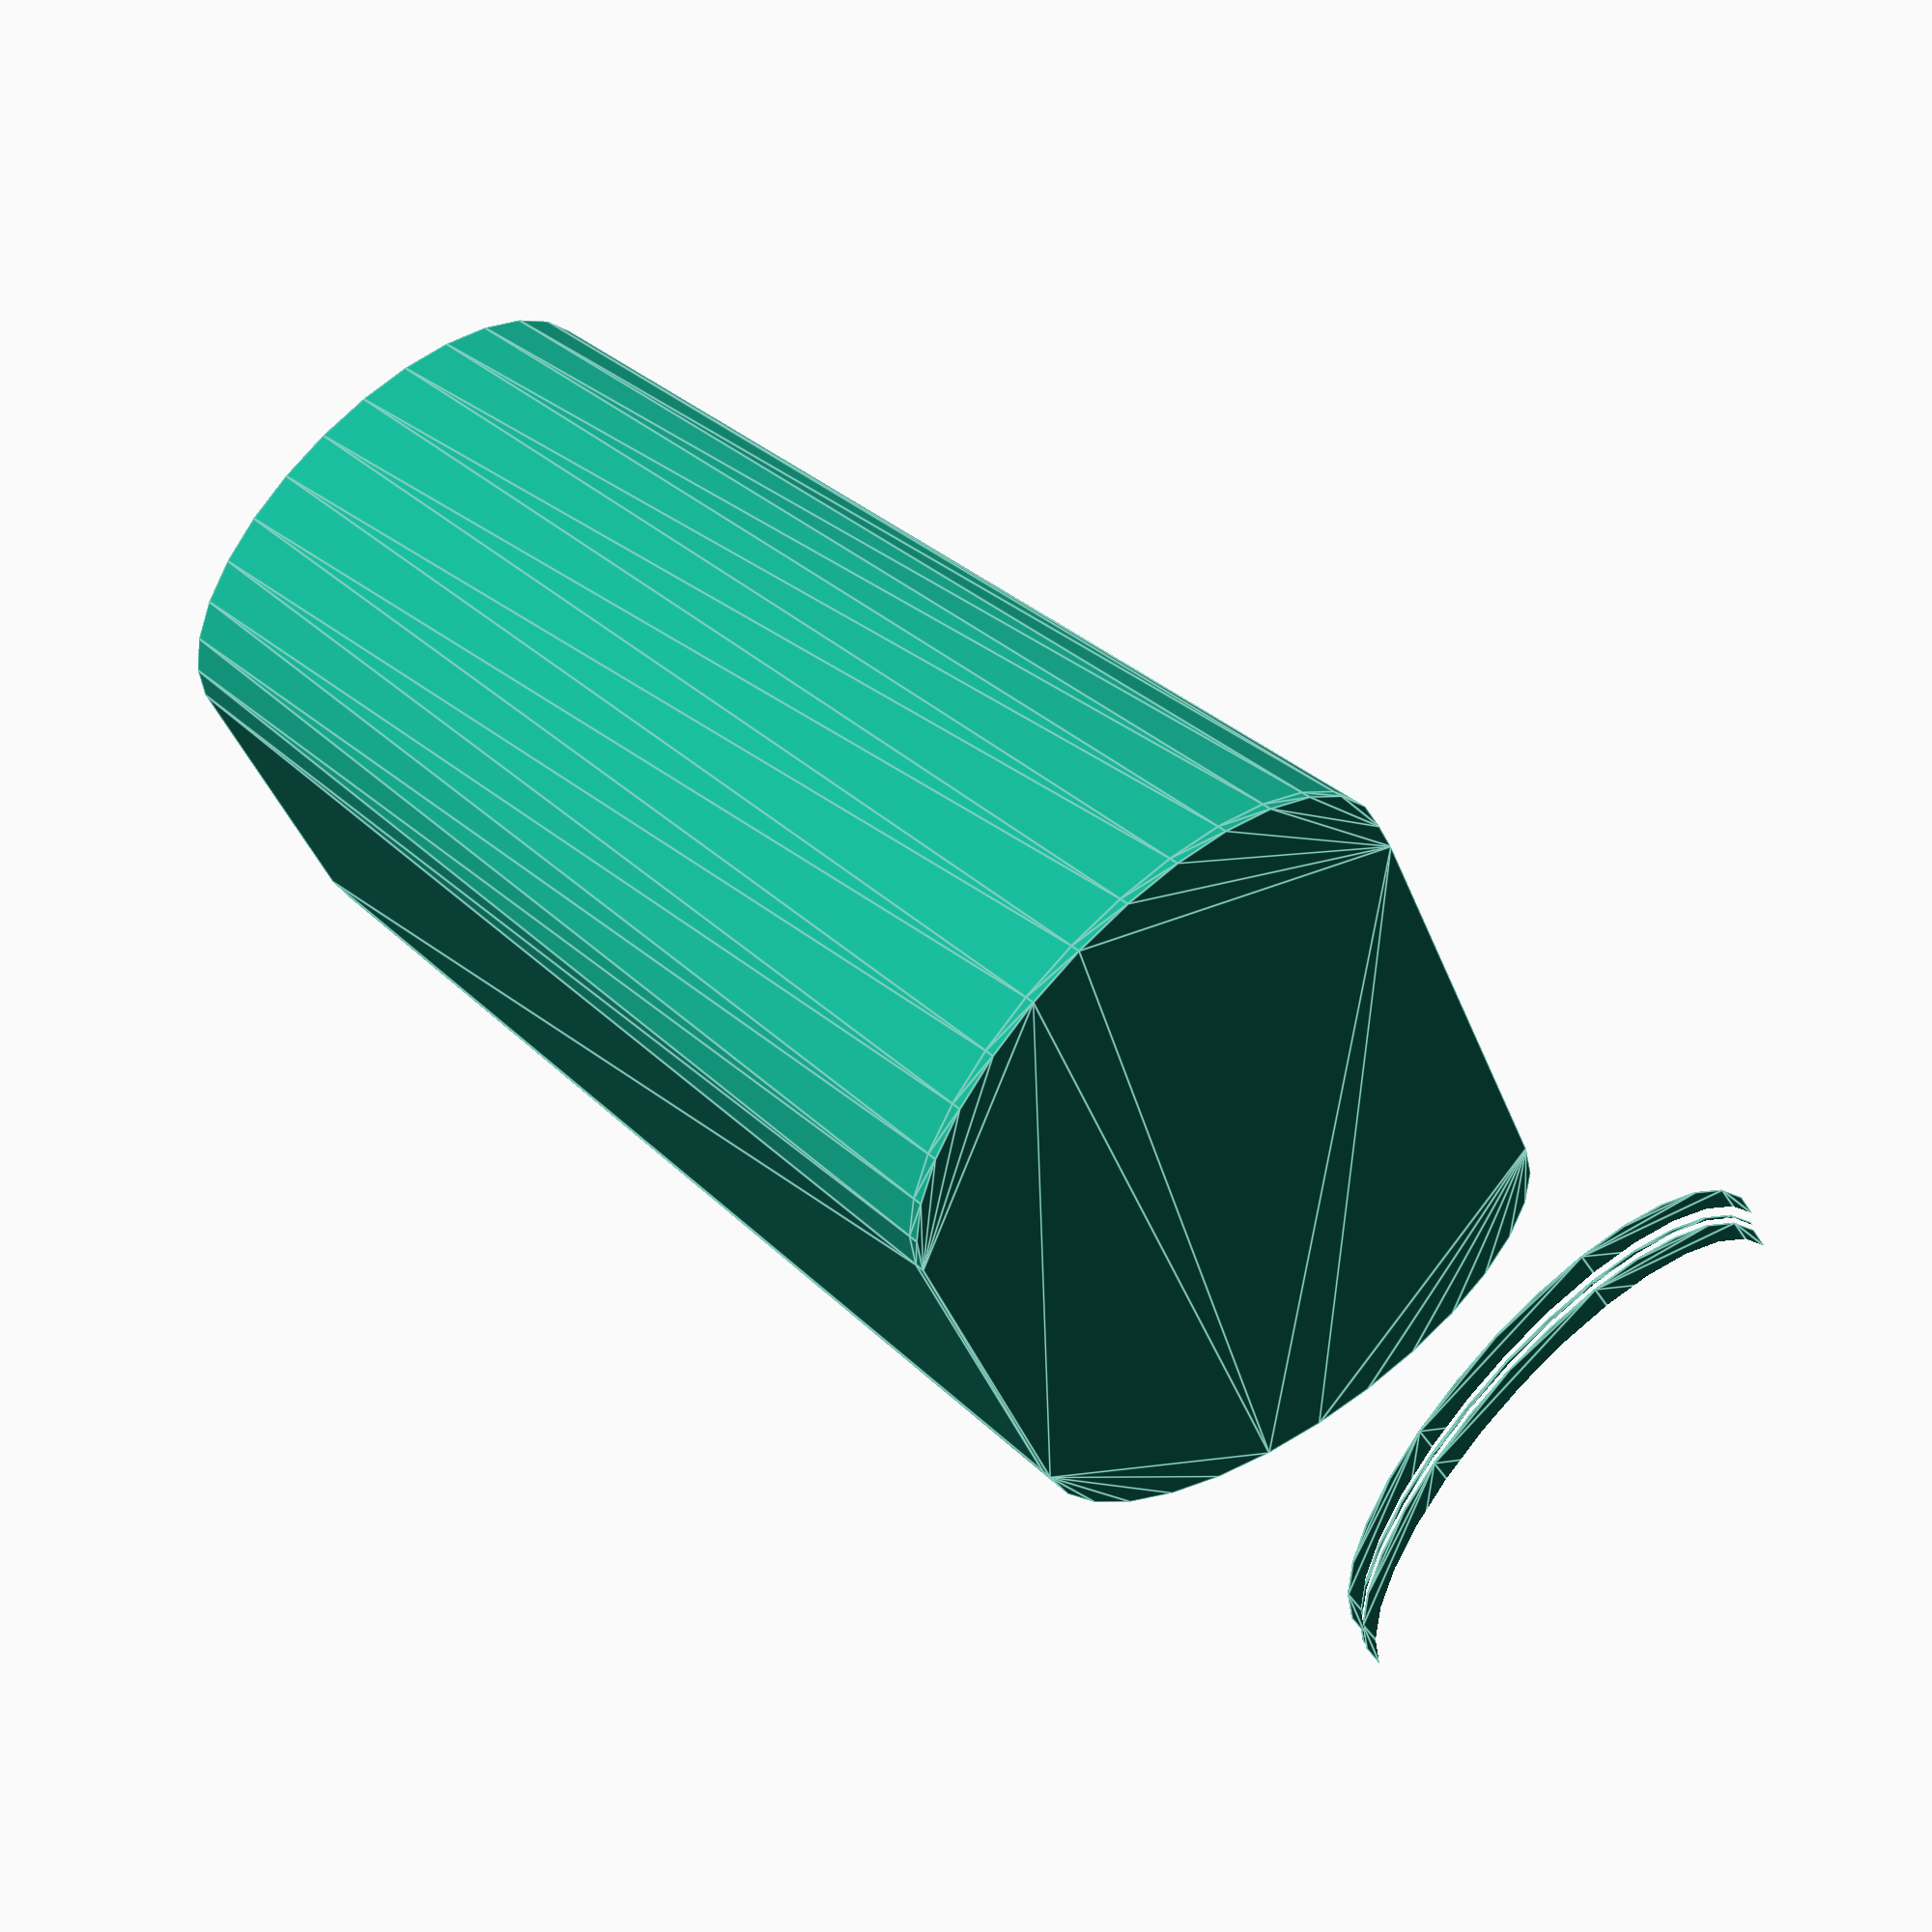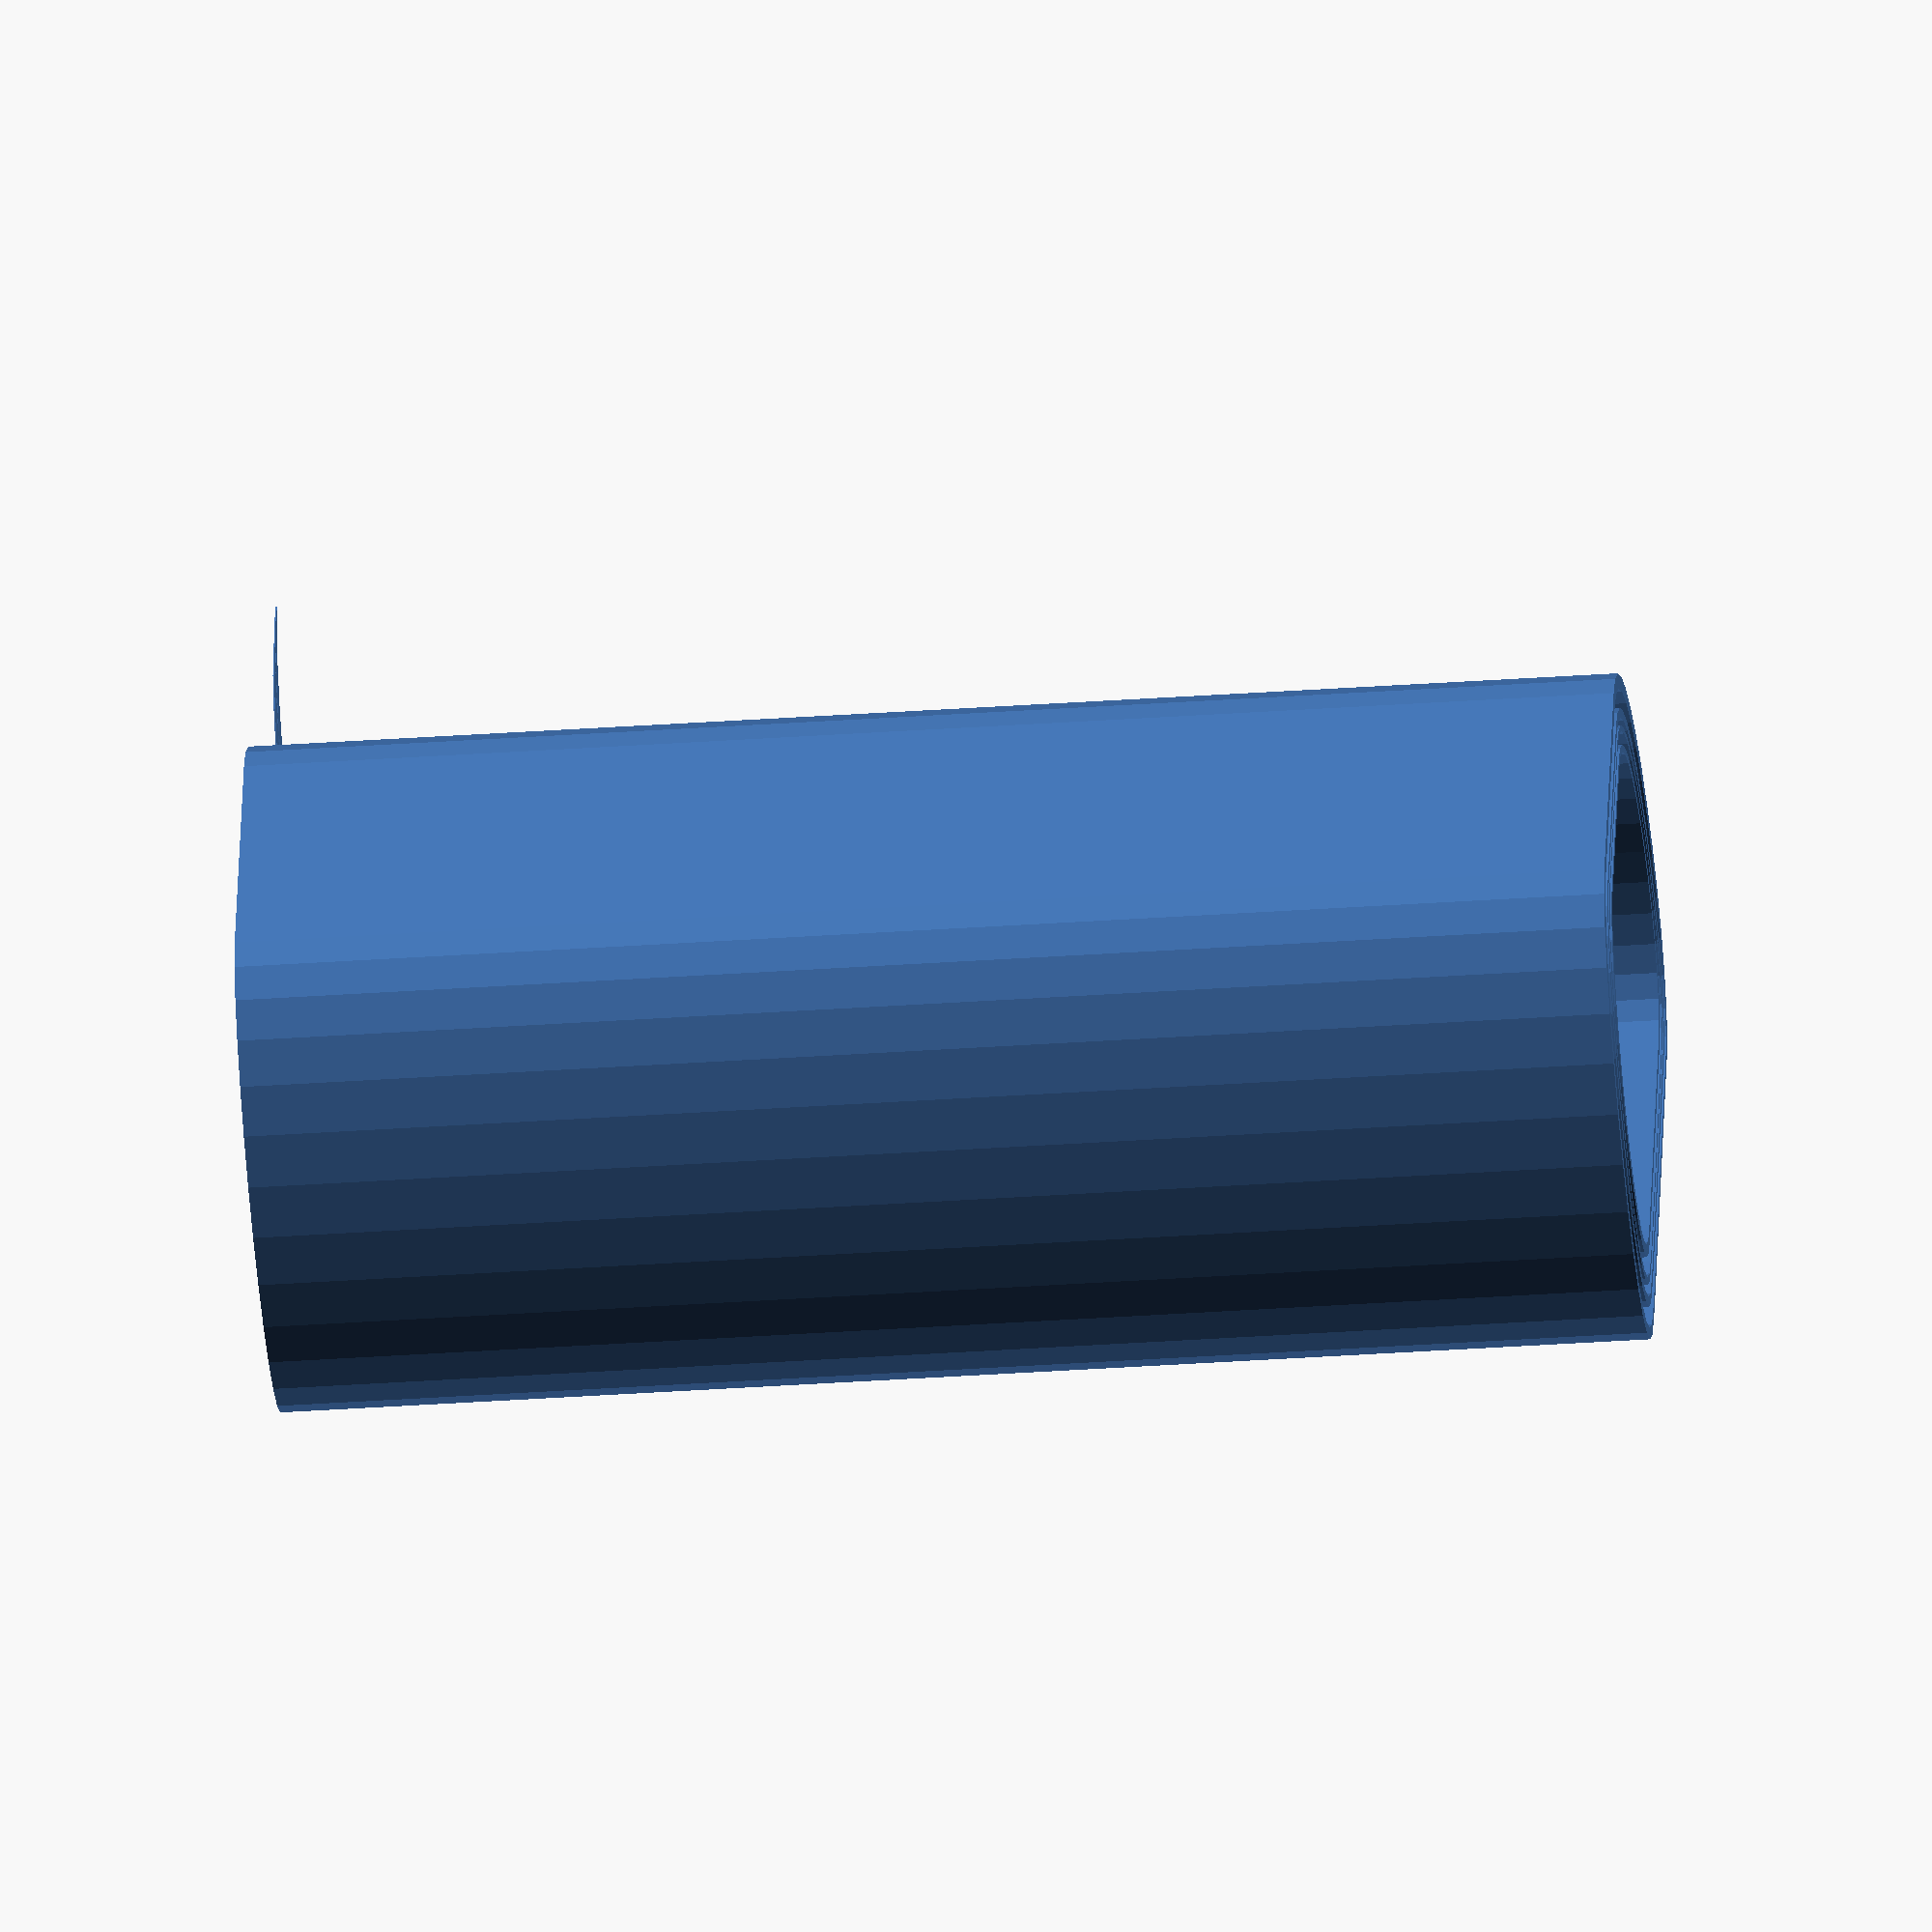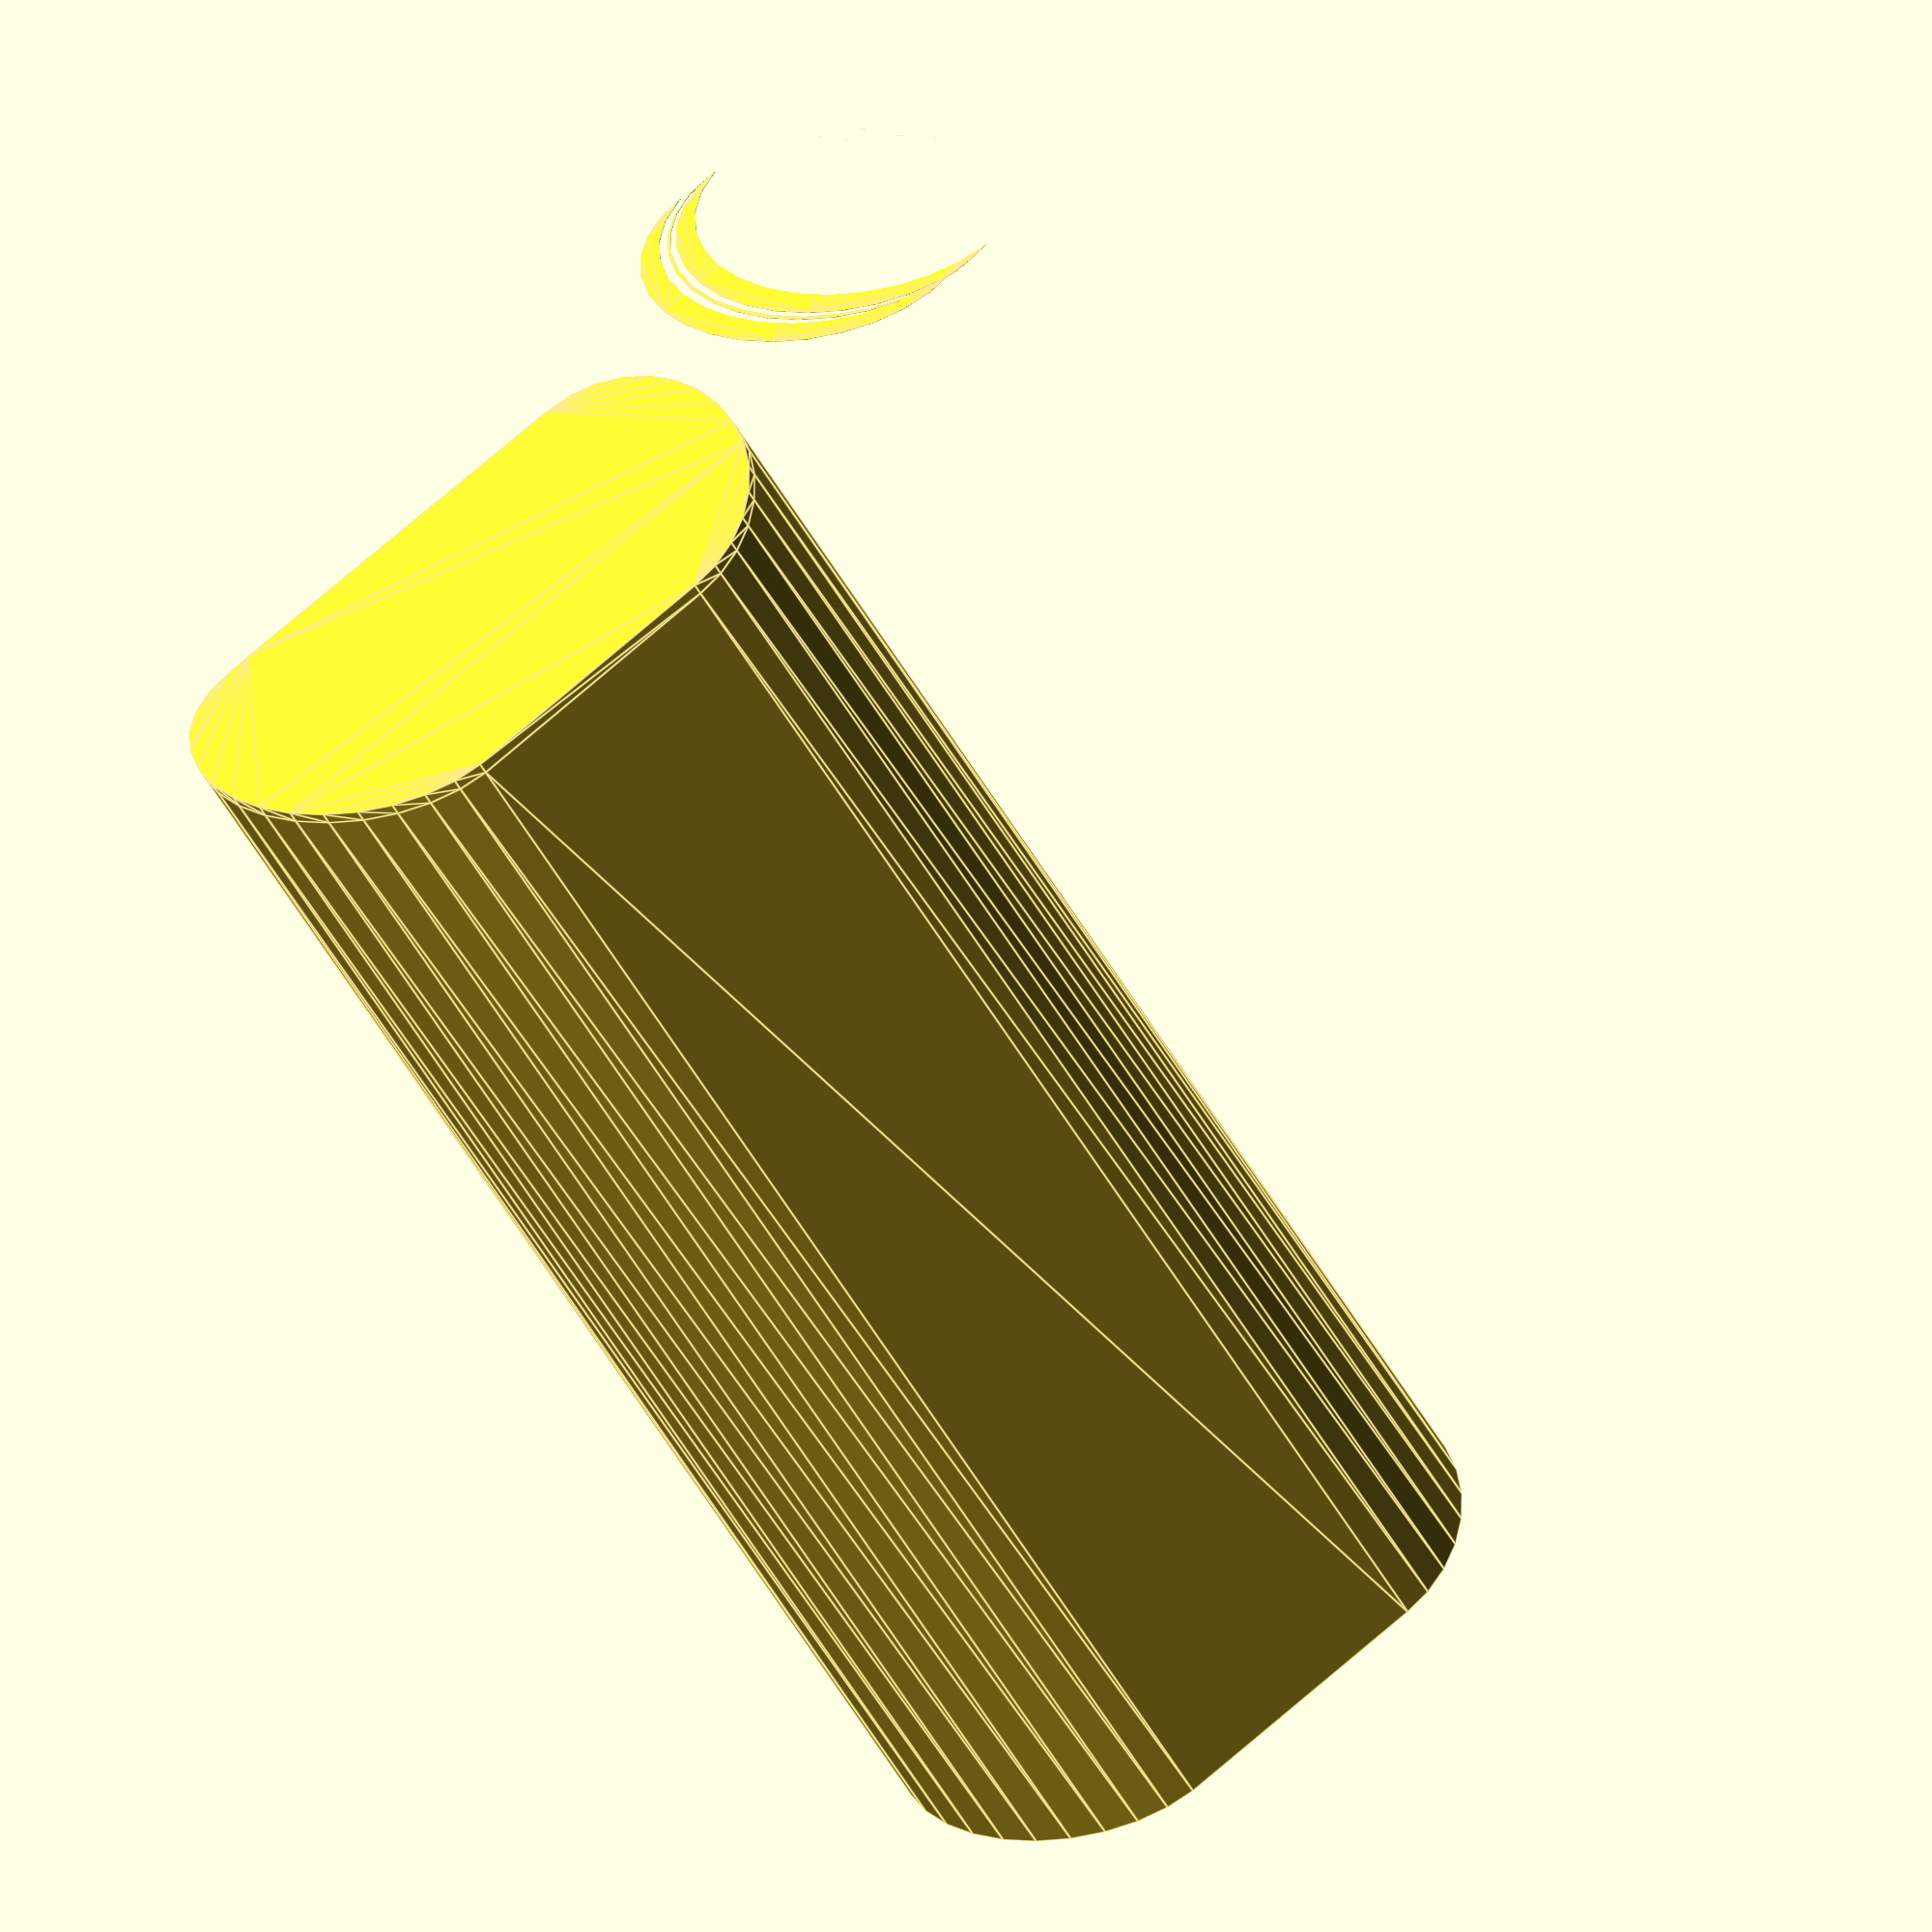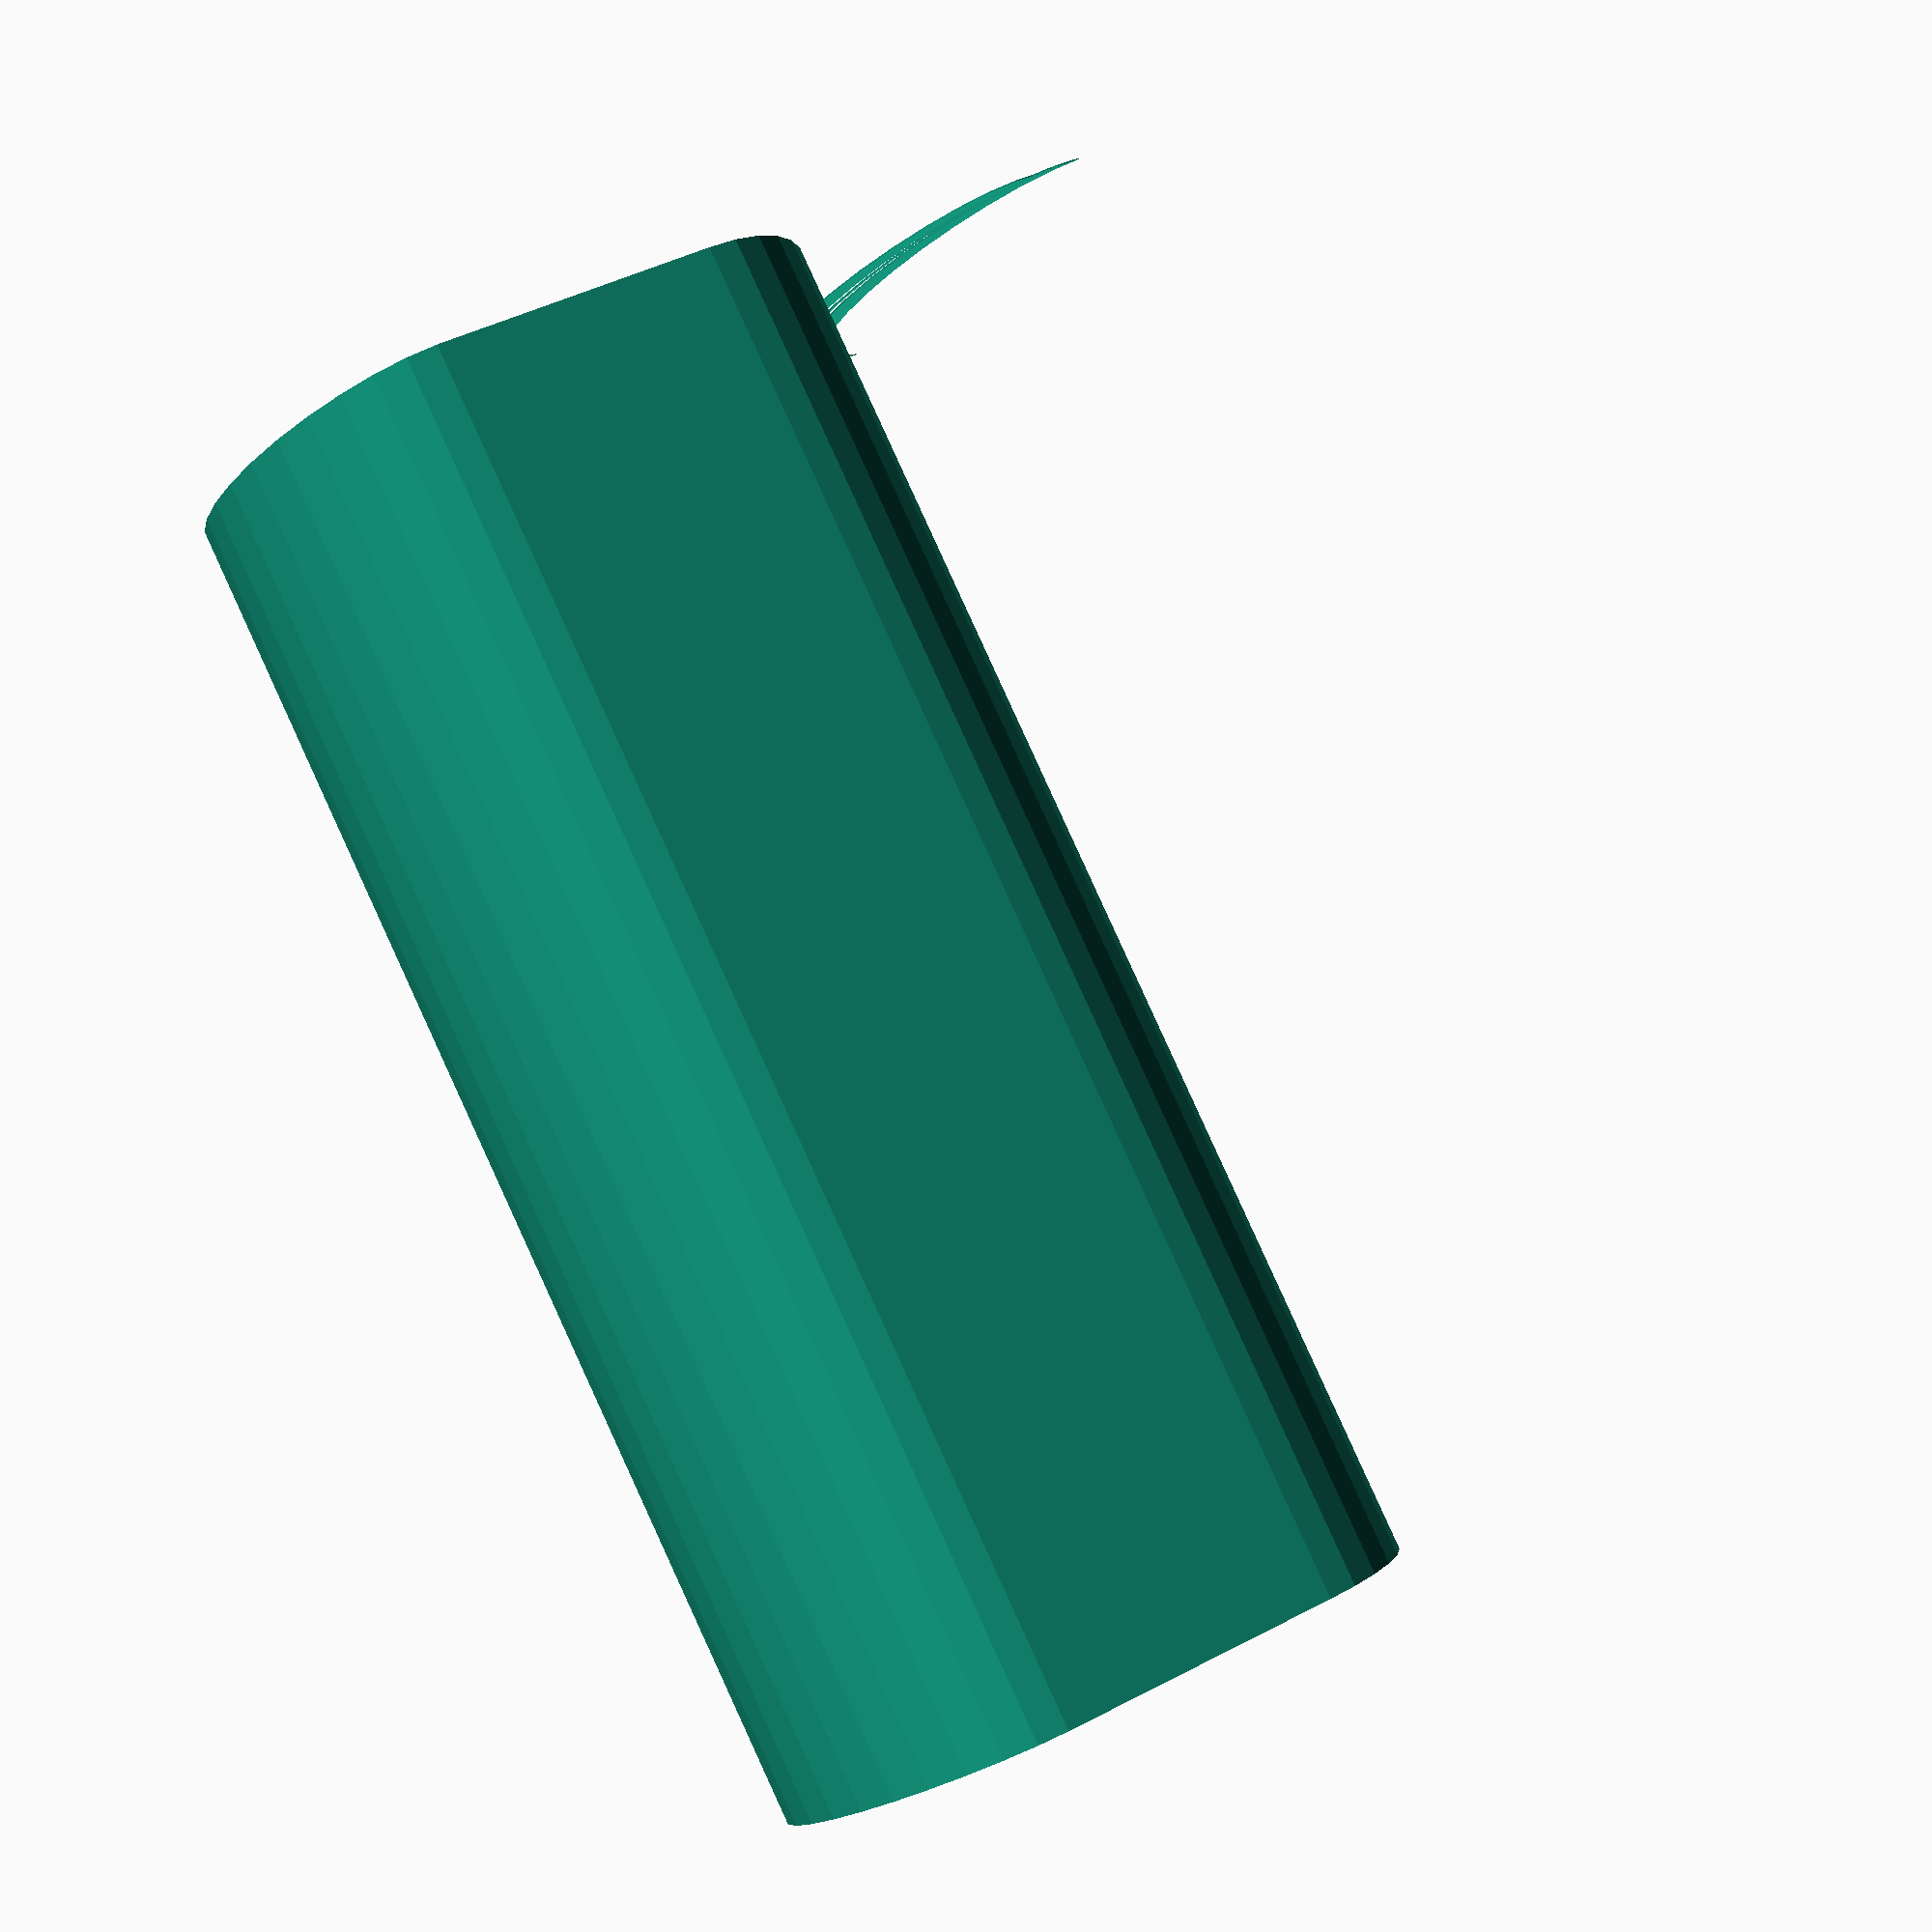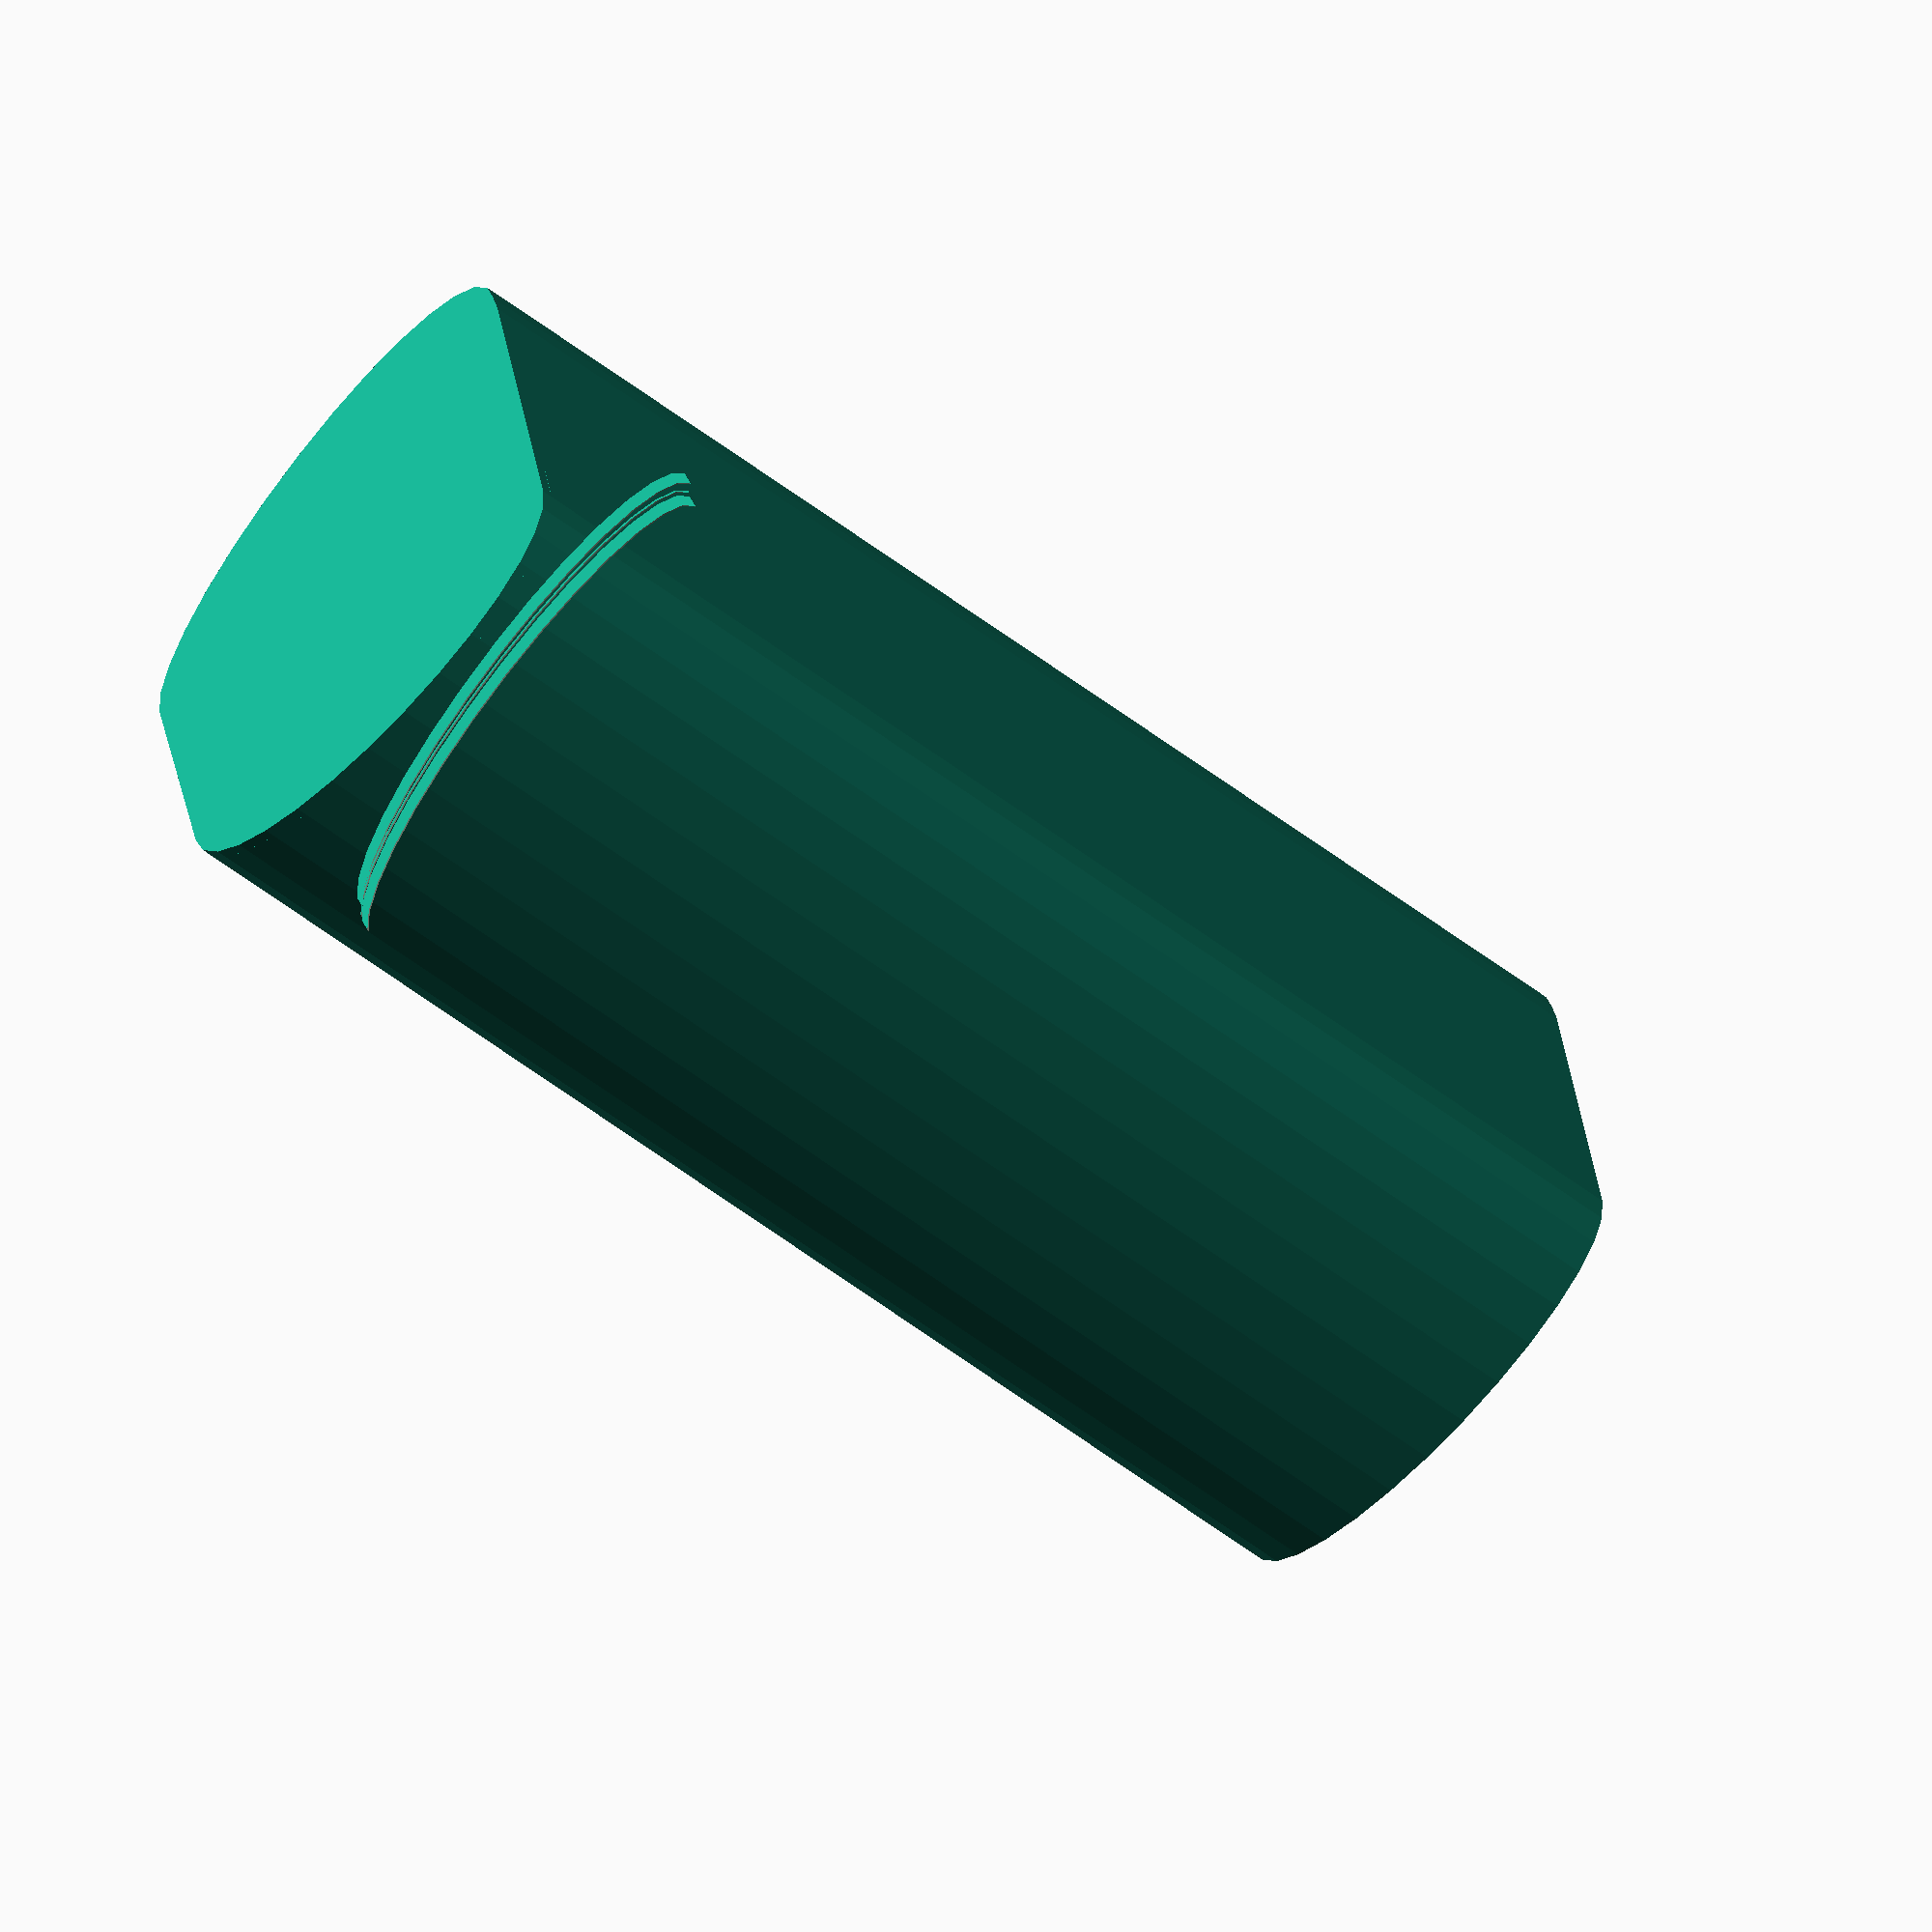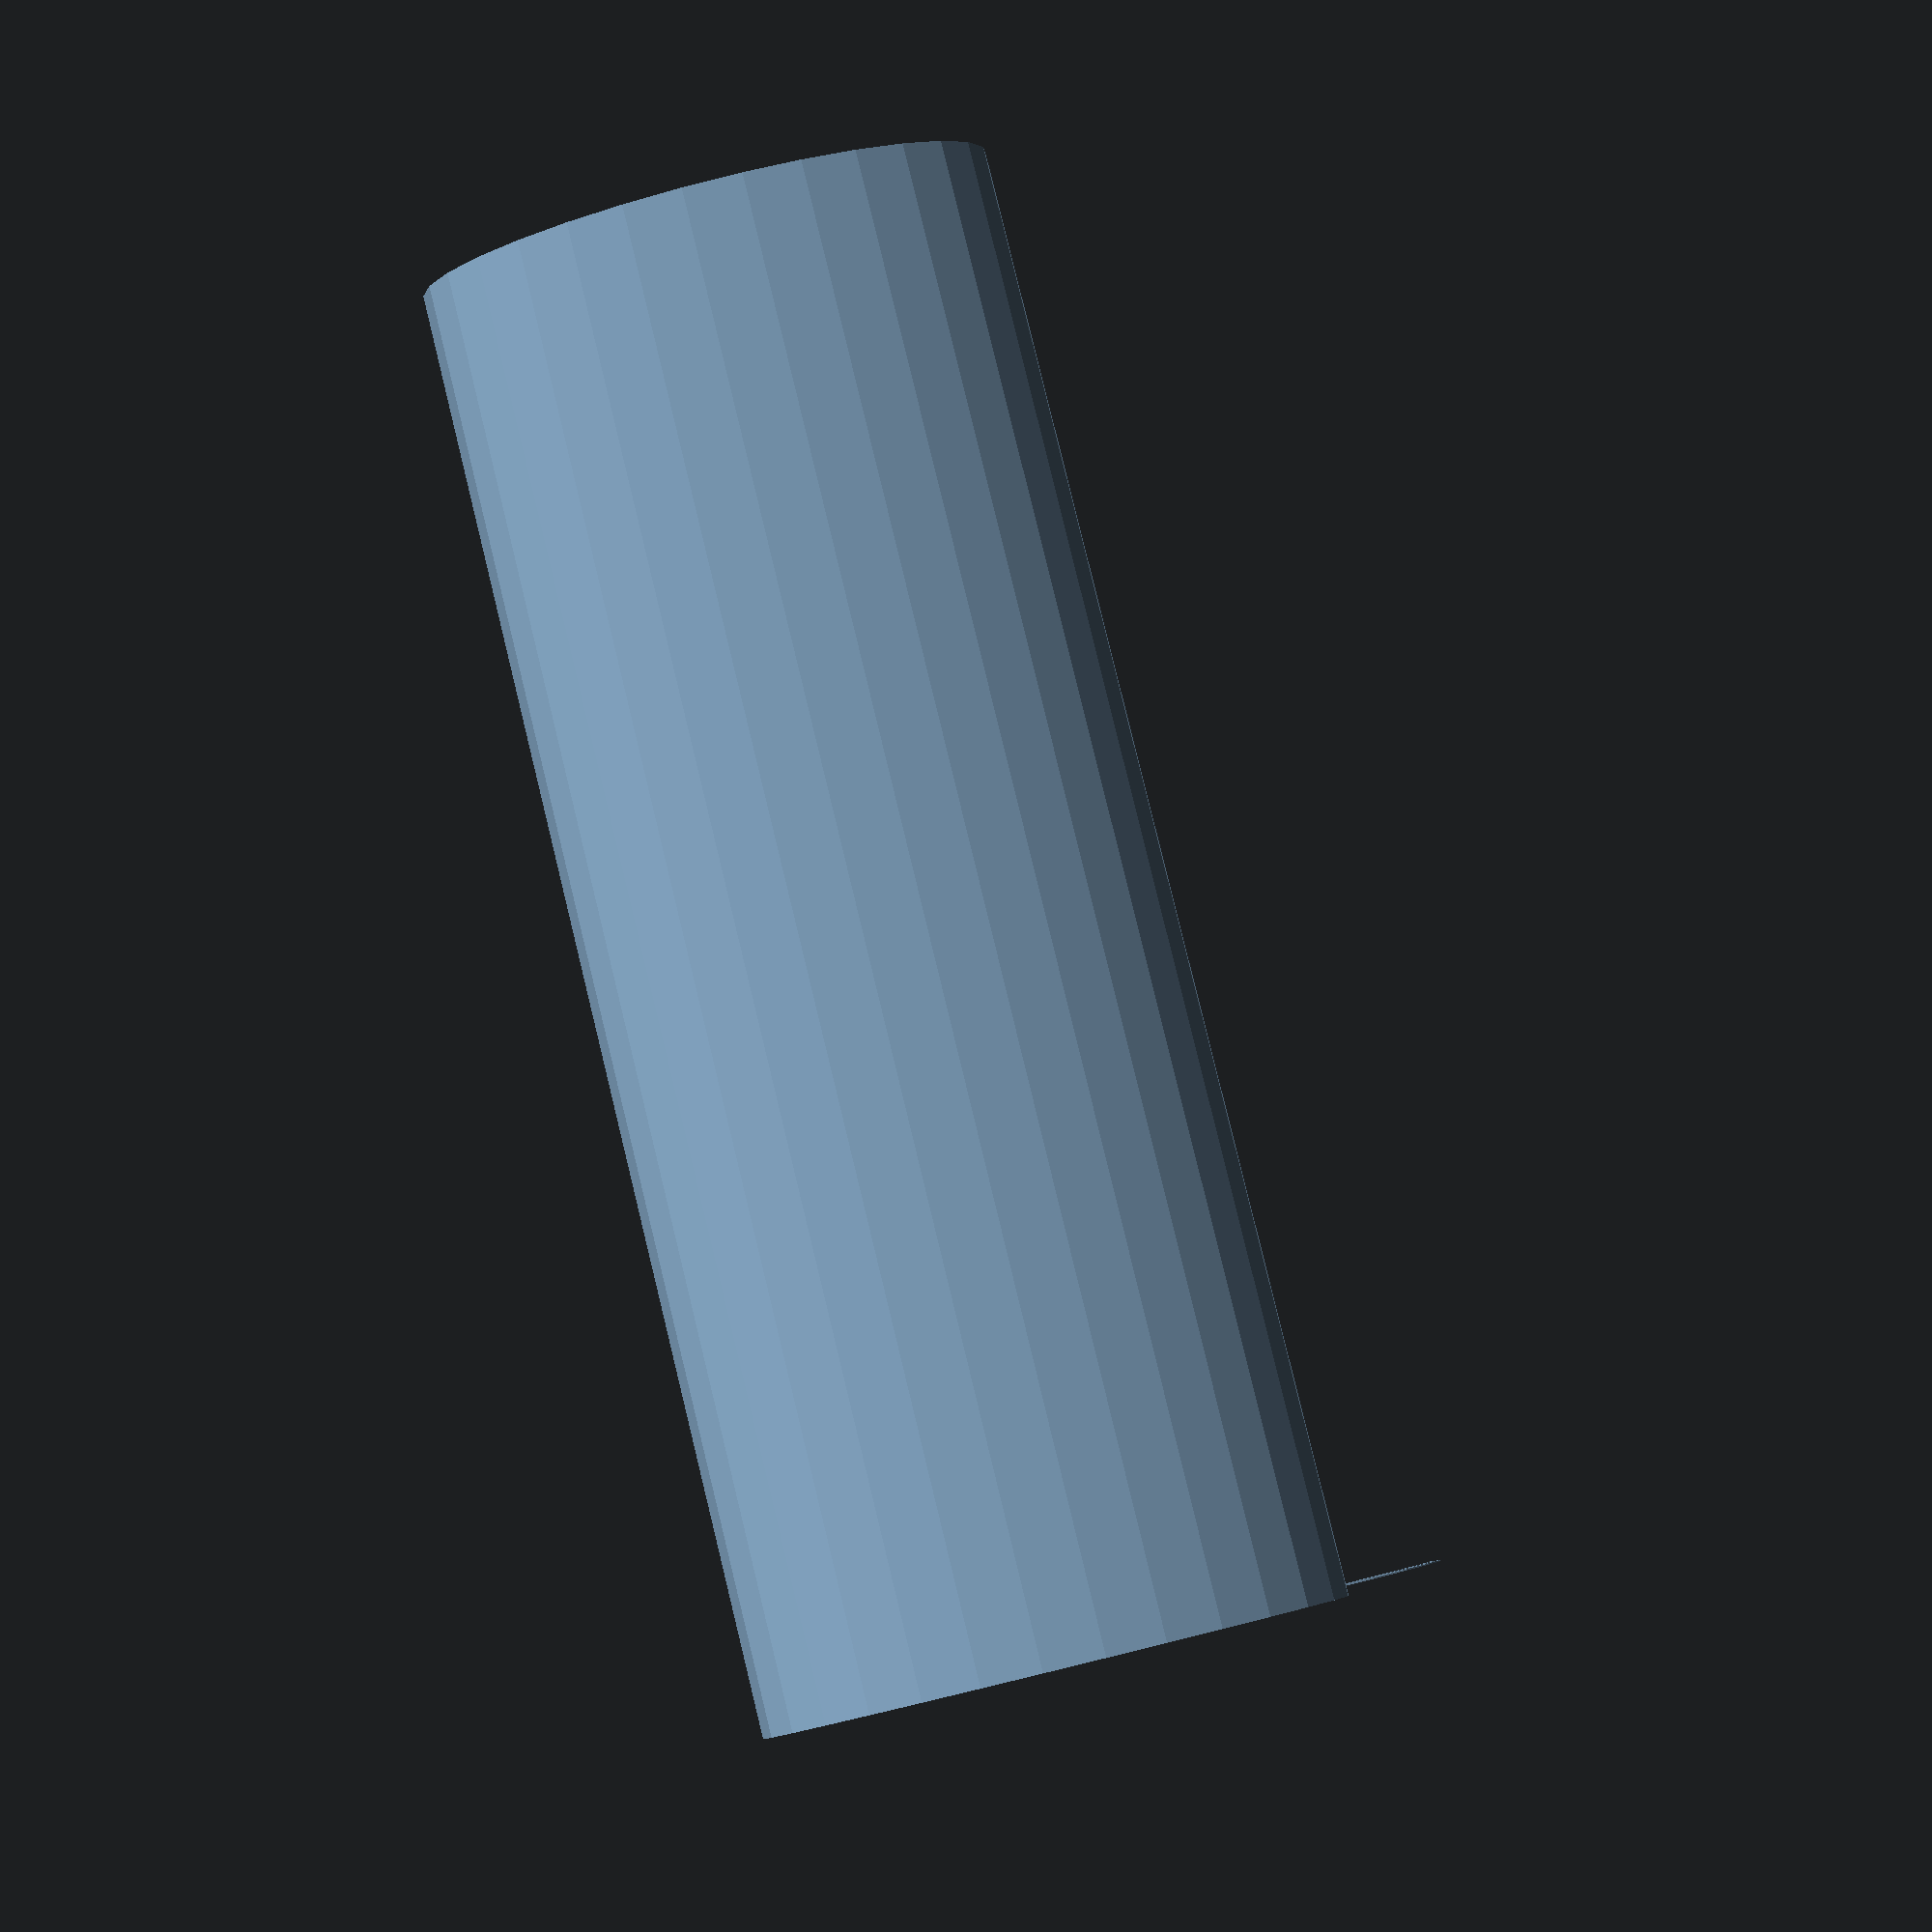
<openscad>
corner_radius = 50;
speaker_size = 178; // 7 in.
front_baffle_width = speaker_size + 2 * corner_radius + 10; // 10mm extra margin
depth = 250; // arbitrary
rear_width = speaker_size * 0.68; // arbitrary

module wall_ellipse() {
    scale([1, 2, 1]) {
        circle(100);
    } 
}

module left_wall() {
    translate([0, 150, 0]) {
        rotate([0, 0, -10])
        wall_ellipse();
    }
}

module right_wall() {
    translate([front_baffle_width + 20, 0, 0]) {
        rotate([0, 0, 20])
        left_wall();
    }
}

module front_baffle() {
    hull() {
        circle(corner_radius);
        translate([front_baffle_width, 0, 0]) {
            circle(corner_radius);
        }
    }    
}

module base_cross_section() {
    hull() {
        left_wall();
        right_wall();
        front_baffle();
    }
}

module base() {
    linear_extrude(8) {
        base_cross_section();
    }
}

module left_wall_cutout_ellipse_slice() {
    rotate([0,0,-10])
    difference() {
        wall_ellipse();
        translate([20,0,0])
        wall_ellipse();
    }
}

module left_wall_cutout_ellipse_thin_slice() {
    rotate([0,0,-10])
    difference() {
        wall_ellipse();
        translate([3,0,0])
        wall_ellipse();
    }
}

module left_wall_cutouts() {
    difference() {
        union() {
            left_wall_cutout_ellipse_slice();
            translate([26,0,0])
            left_wall_cutout_ellipse_thin_slice();
            translate([34,0,0])
            left_wall_cutout_ellipse_slice();    
        }
        // FIXME this slice off of the end where the cutouts join together, which I don't want, is still WIP
        translate(50, 220, 0)
        square(100);
    }
}

translate([500, 0, 0]) {
    left_wall_cutouts();
}

module outer_cutout() {
    difference() {
        translate([4, 4, 0])
        scale([0.96, 0.96])
        base_cross_section();
        translate([12, 12, 0])
        scale([0.9, 0.9])
        base_cross_section();
    }
}

module middle_cutout() {
    difference() {
        translate([16, 16, 0])
        scale([0.87, 0.87])
        base_cross_section();
        translate([21, 21, 0])
        scale([0.84, 0.84])
        base_cross_section();
    }
}

module inner_cutout() {
    difference() {
        translate([24, 24, 0])
        scale([0.82, 0.82])
        base_cross_section();
        translate([32, 32, 0])
        scale([0.77, 0.77])
        base_cross_section();
    }
}

module main_volume_cutout() {
    translate([37, 37, 0])
    scale([0.74, 0.74])
    base_cross_section();
}

module main_volume_cross_section() {
    difference() {
        base_cross_section();
        outer_cutout();
        middle_cutout();
        inner_cutout();
        main_volume_cutout();
    }
}
// FIXME trying 3 concentrically sized cutouts instead      
//        translate([0, 150, 0])
//        left_wall_cutouts();
//    }    
//}

module main_volume() {
    translate([0,0,8])
    linear_extrude(1000)
    main_volume_cross_section();
}

base();
main_volume();

</openscad>
<views>
elev=152.3 azim=294.7 roll=33.3 proj=p view=edges
elev=212.4 azim=106.9 roll=264.3 proj=o view=wireframe
elev=240.7 azim=25.6 roll=328.8 proj=o view=edges
elev=93.6 azim=198.2 roll=204.6 proj=p view=solid
elev=53.8 azim=99.1 roll=230.3 proj=o view=solid
elev=97.4 azim=265.8 roll=13.7 proj=p view=wireframe
</views>
